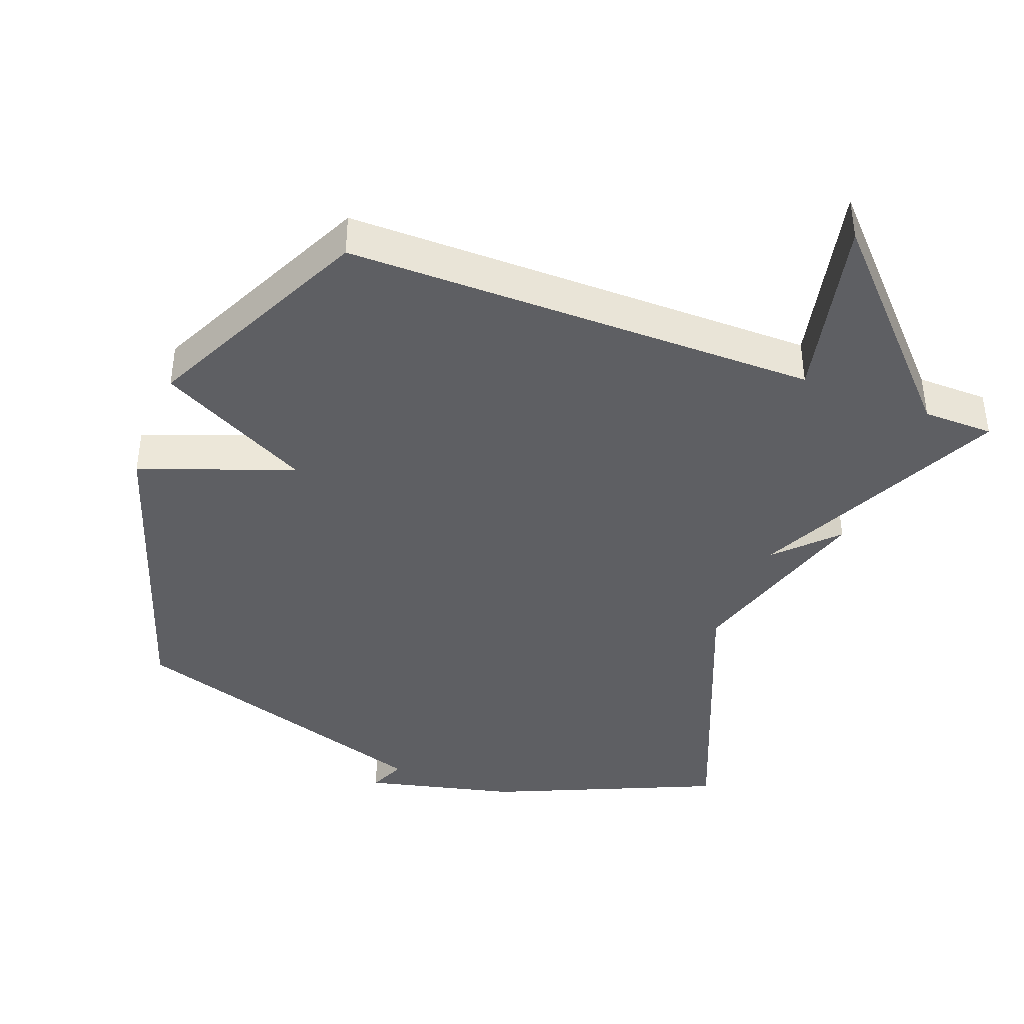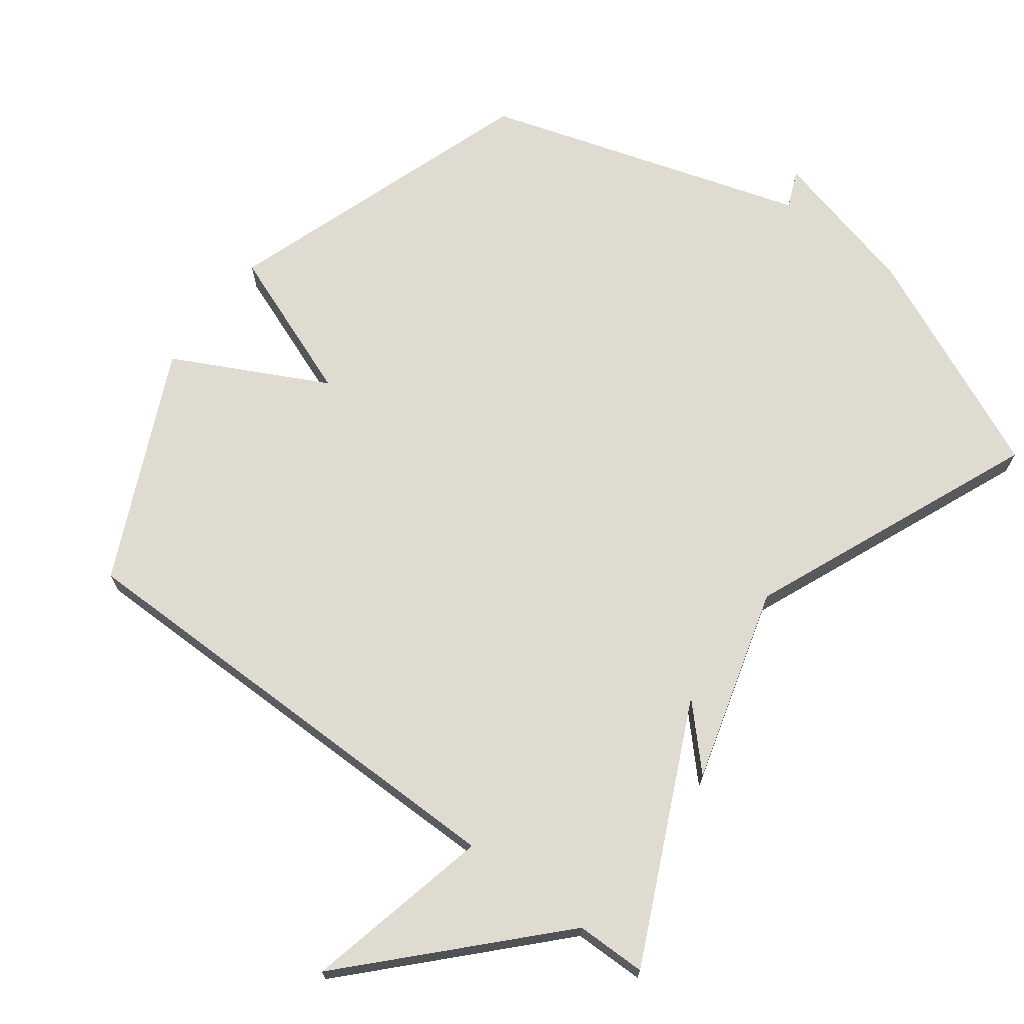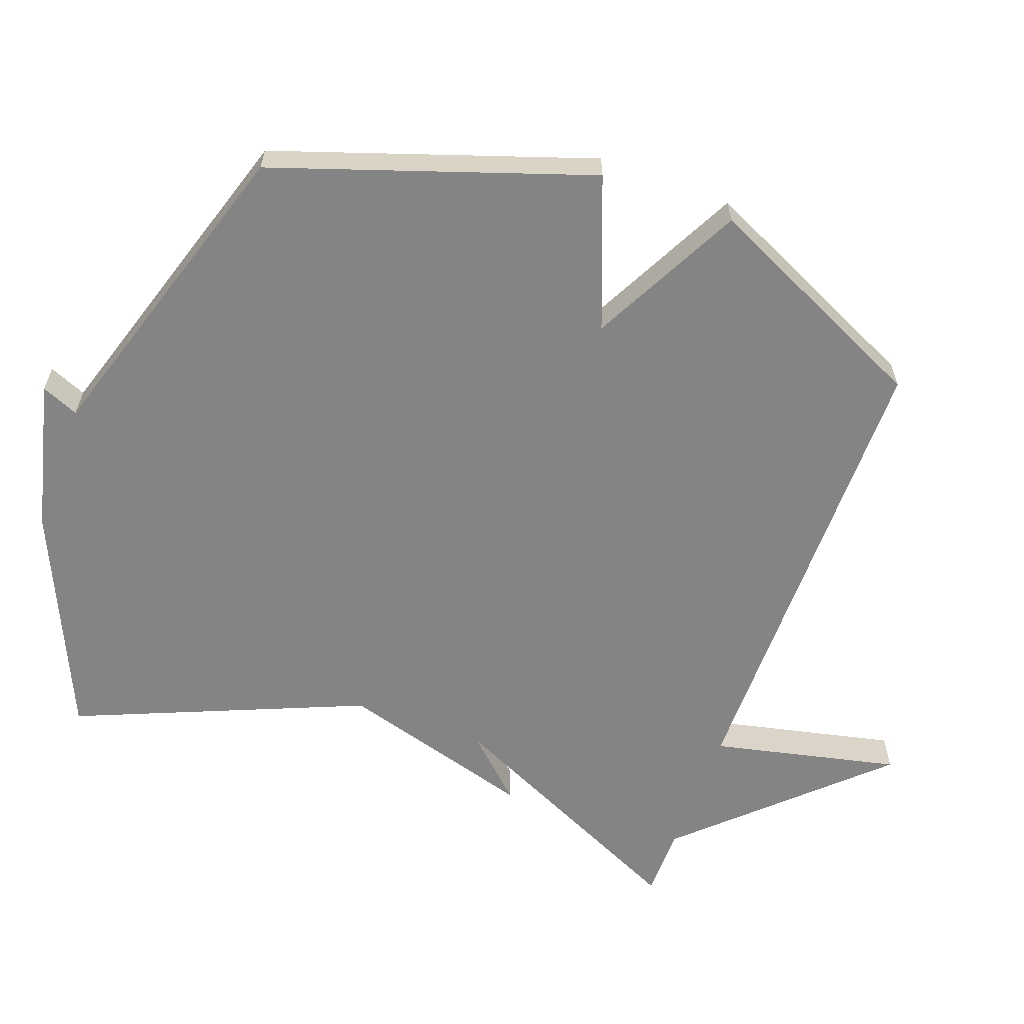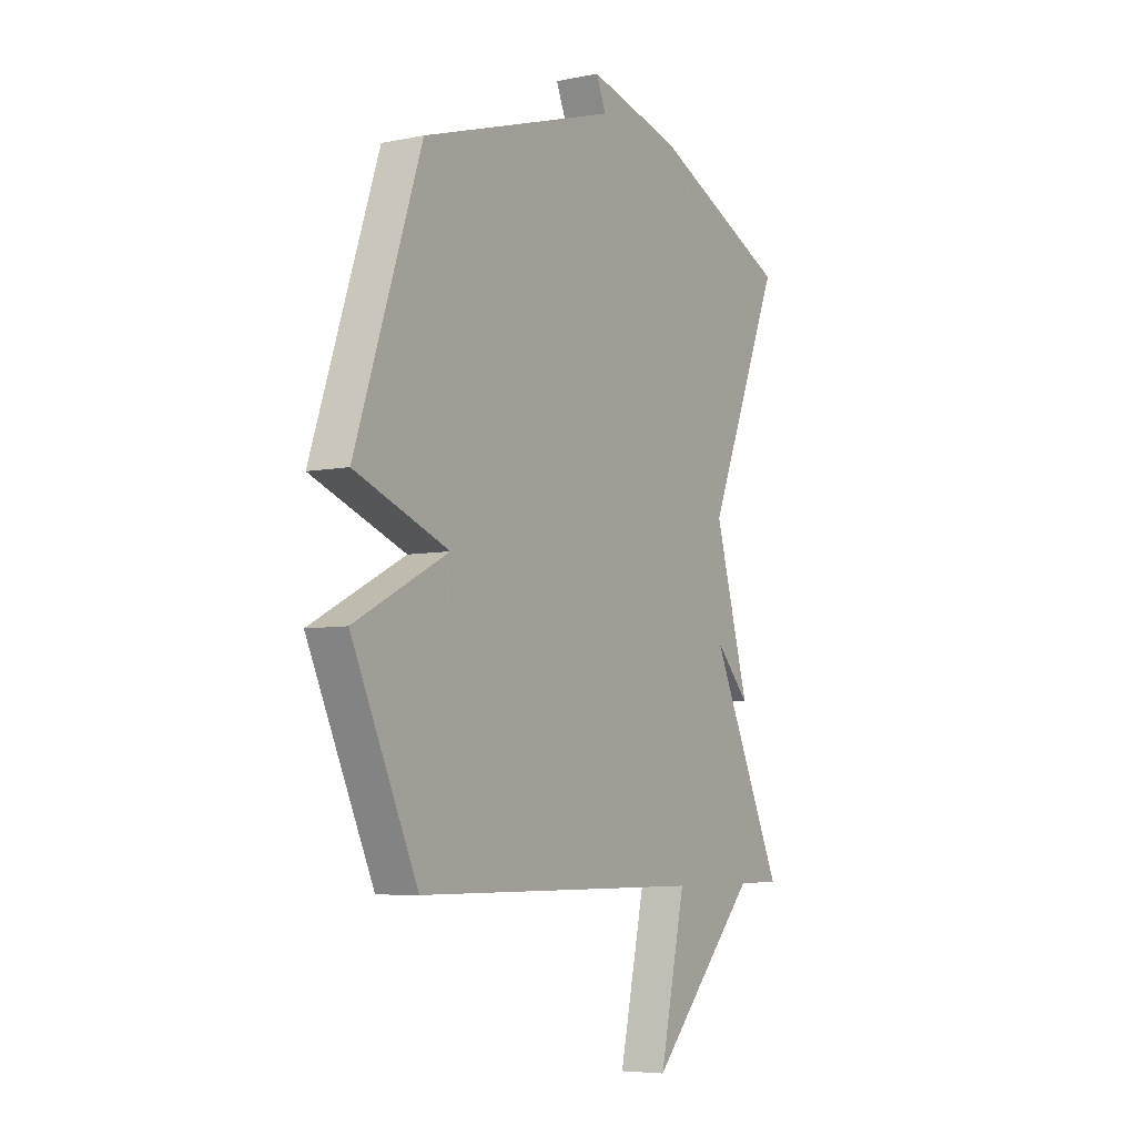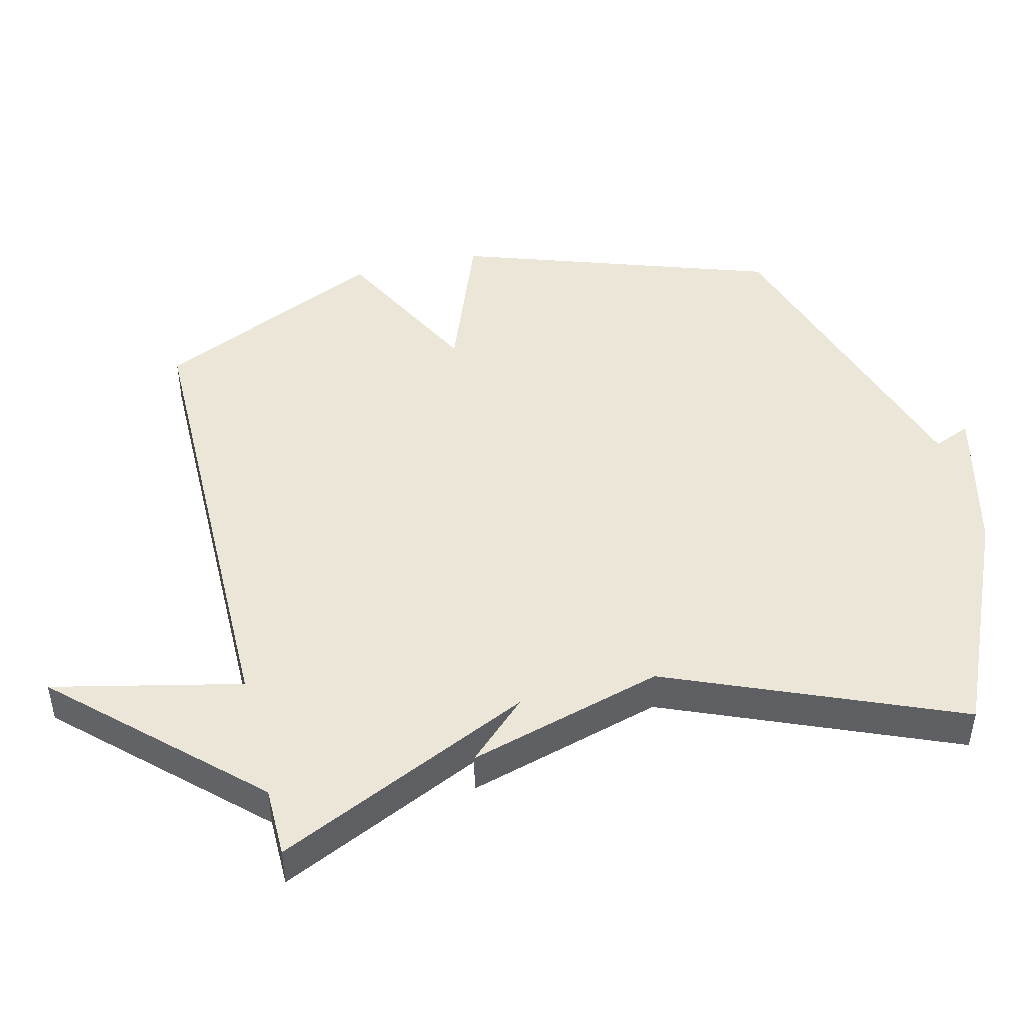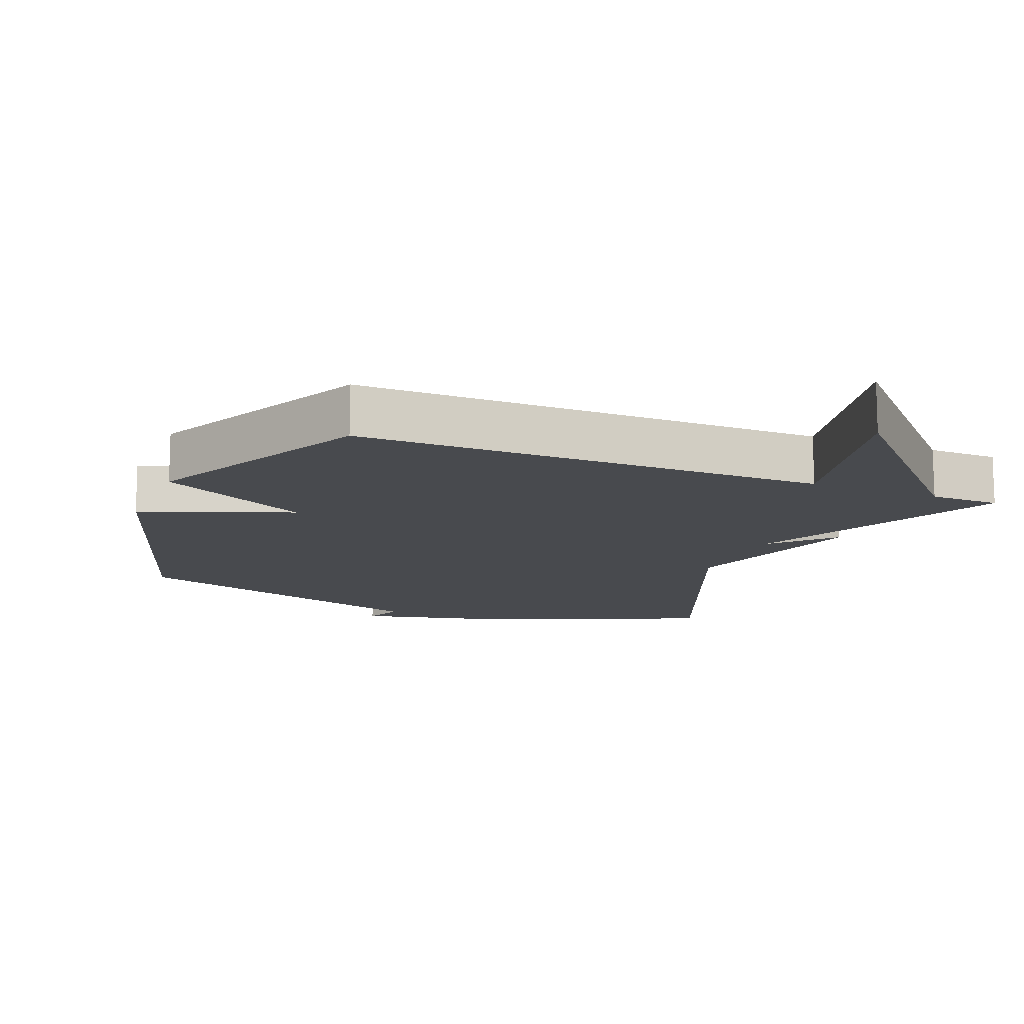
<metadata>
{"format":"obj","ext":"obj","renderer":"f3d","projection":"perspective","resolution":1024,"background":"white","views":[{"elev":-40.7,"azim":158.9,"up":"+Y"},{"elev":69.9,"azim":-143.1,"up":"+Y"},{"elev":-61.4,"azim":69.9,"up":"+Y"},{"elev":-6.0,"azim":121.6,"up":"+Z"},{"elev":46.1,"azim":-103.8,"up":"+Y"},{"elev":-13.2,"azim":157.6,"up":"+Y"}]}
</metadata>
<code>
v 0.5 0.07 -0.5
v -0.196 0.07 -0.501
v -0.134 0.07 -0.777
v -0.396 0.07 -0.501
v -0.5 0.07 -0.5
v -0.323 0.07 -0.124
v -0.406 0.07 -0.211
v -0.323 0.07 0.076
v -0.5 0.07 0.5
v -0.17 0.07 0.647
v 0.053 0.07 0.702
v 0.03 0.07 0.647
v 0.5 0.07 0.5
v 0.657 0.07 0.036
v 0.433 0.07 -0.049
v 0.657 0.07 -0.164
v 0.5 0 -0.5
v -0.196 0 -0.501
v -0.134 0 -0.777
v -0.396 0 -0.501
v -0.5 0 -0.5
v -0.323 0 -0.124
v -0.406 0 -0.211
v -0.323 0 0.076
v -0.5 0 0.5
v -0.17 0 0.647
v 0.053 0 0.702
v 0.03 0 0.647
v 0.5 0 0.5
v 0.657 0 0.036
v 0.433 0 -0.049
v 0.657 0 -0.164
f 15 16 1 2
f 12 13 14 15
f 12 15 2
f 10 11 12
f 9 10 12
f 8 9 12
f 6 7 8 12
f 6 12 2
f 4 5 6 2
f 2 3 4
f 18 17 32 31
f 31 30 29 28
f 18 31 28
f 28 27 26
f 28 26 25
f 28 25 24
f 28 24 23 22
f 18 28 22
f 18 22 21 20
f 20 19 18
f 1 17 18 2
f 2 18 19 3
f 3 19 20 4
f 4 20 21 5
f 5 21 22 6
f 6 22 23 7
f 7 23 24 8
f 8 24 25 9
f 9 25 26 10
f 10 26 27 11
f 11 27 28 12
f 12 28 29 13
f 13 29 30 14
f 14 30 31 15
f 15 31 32 16
f 16 32 17 1

</code>
